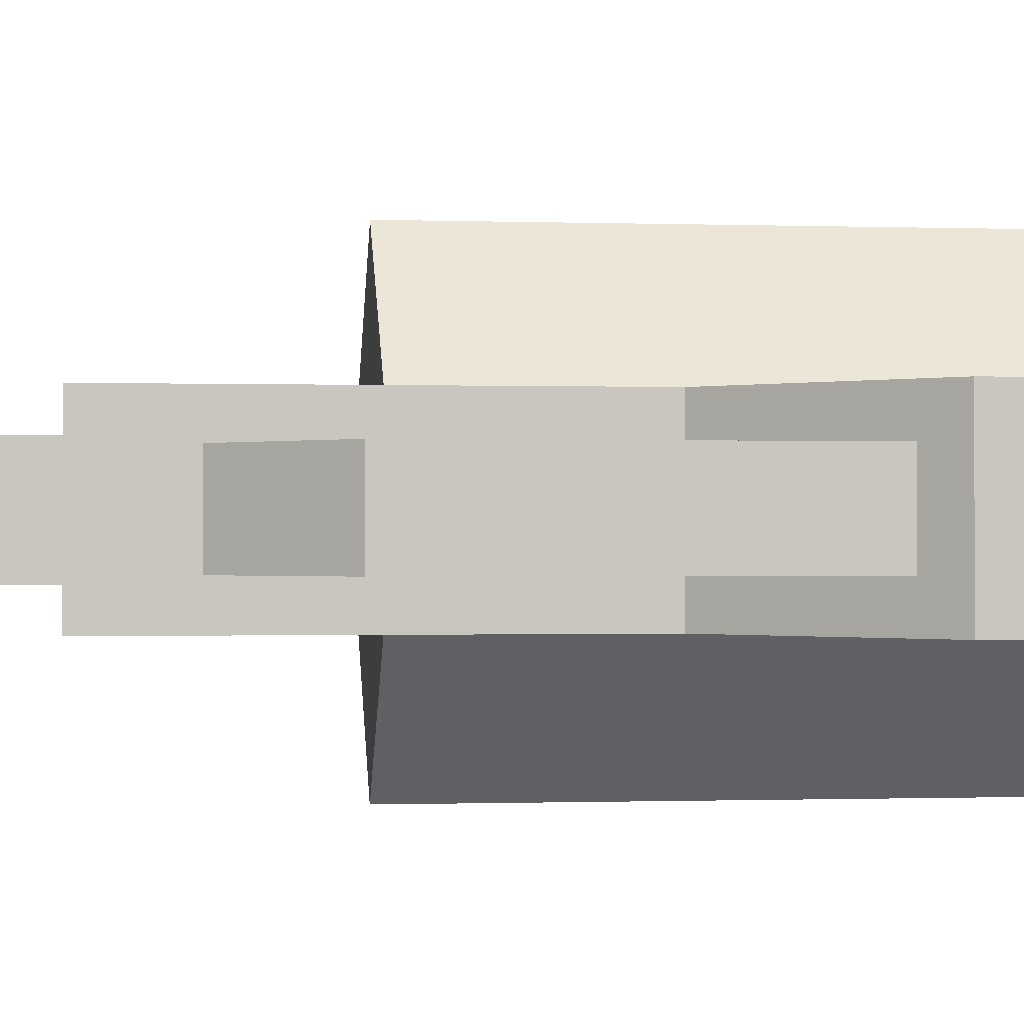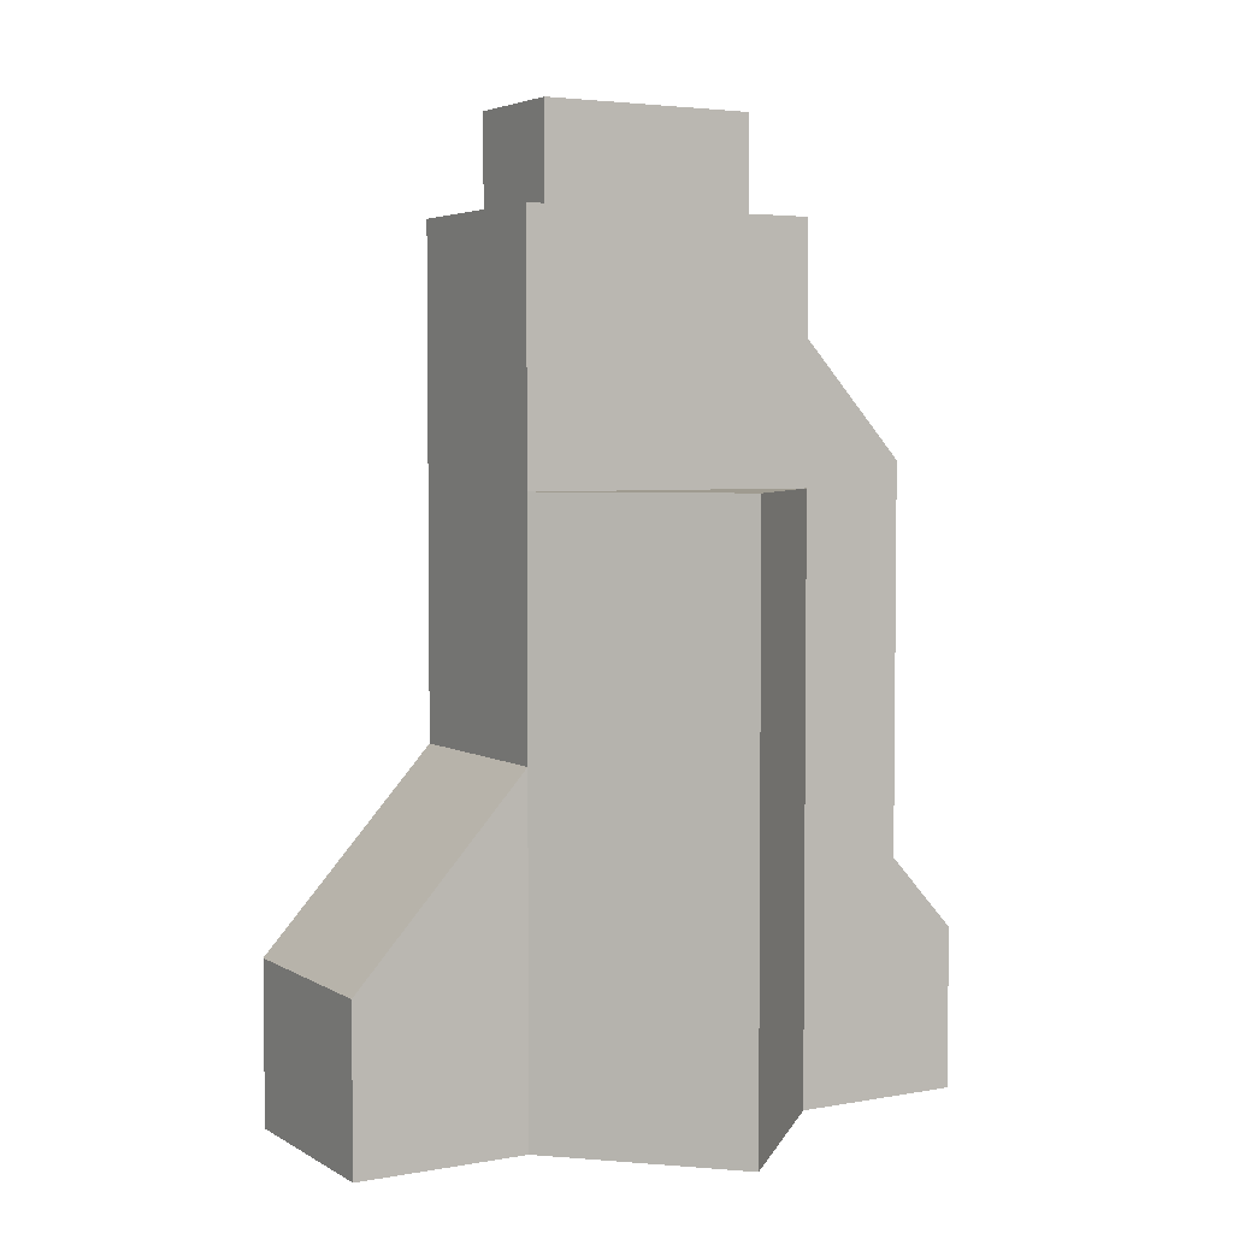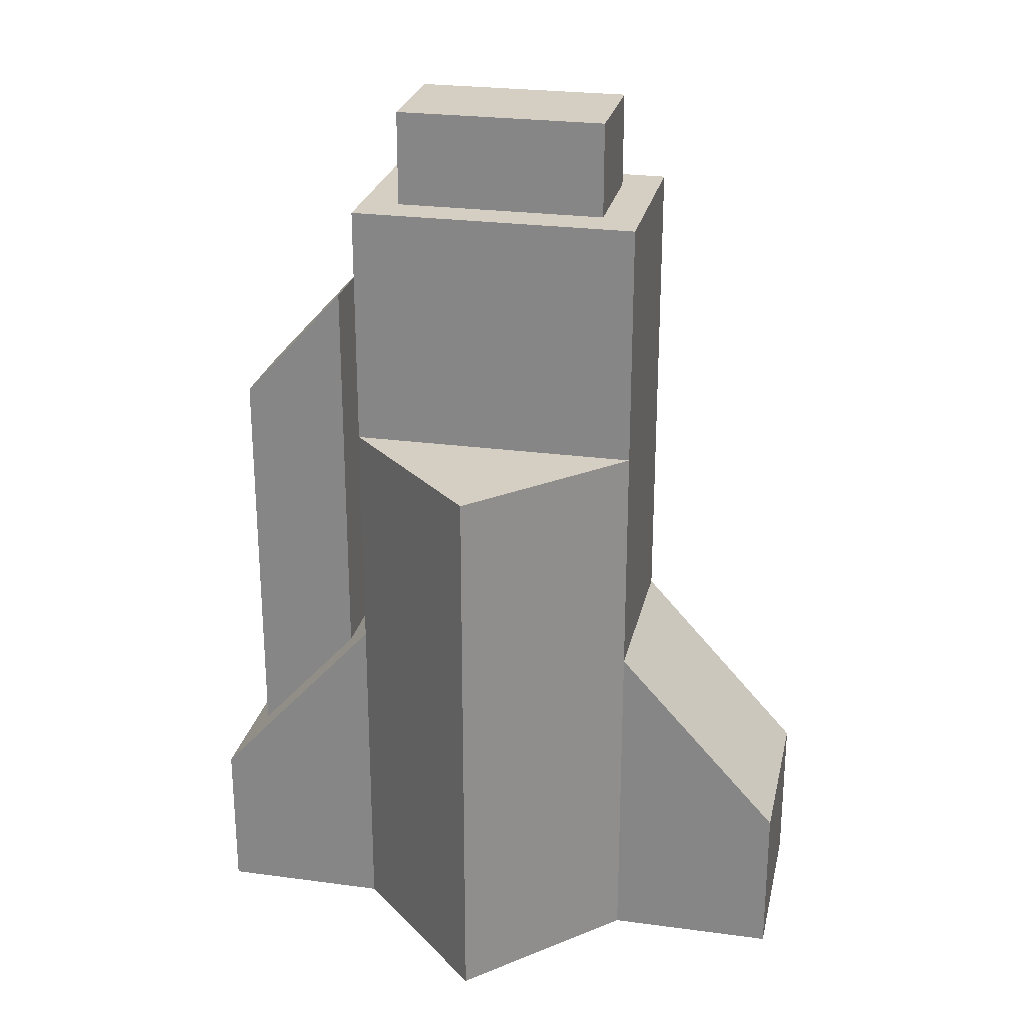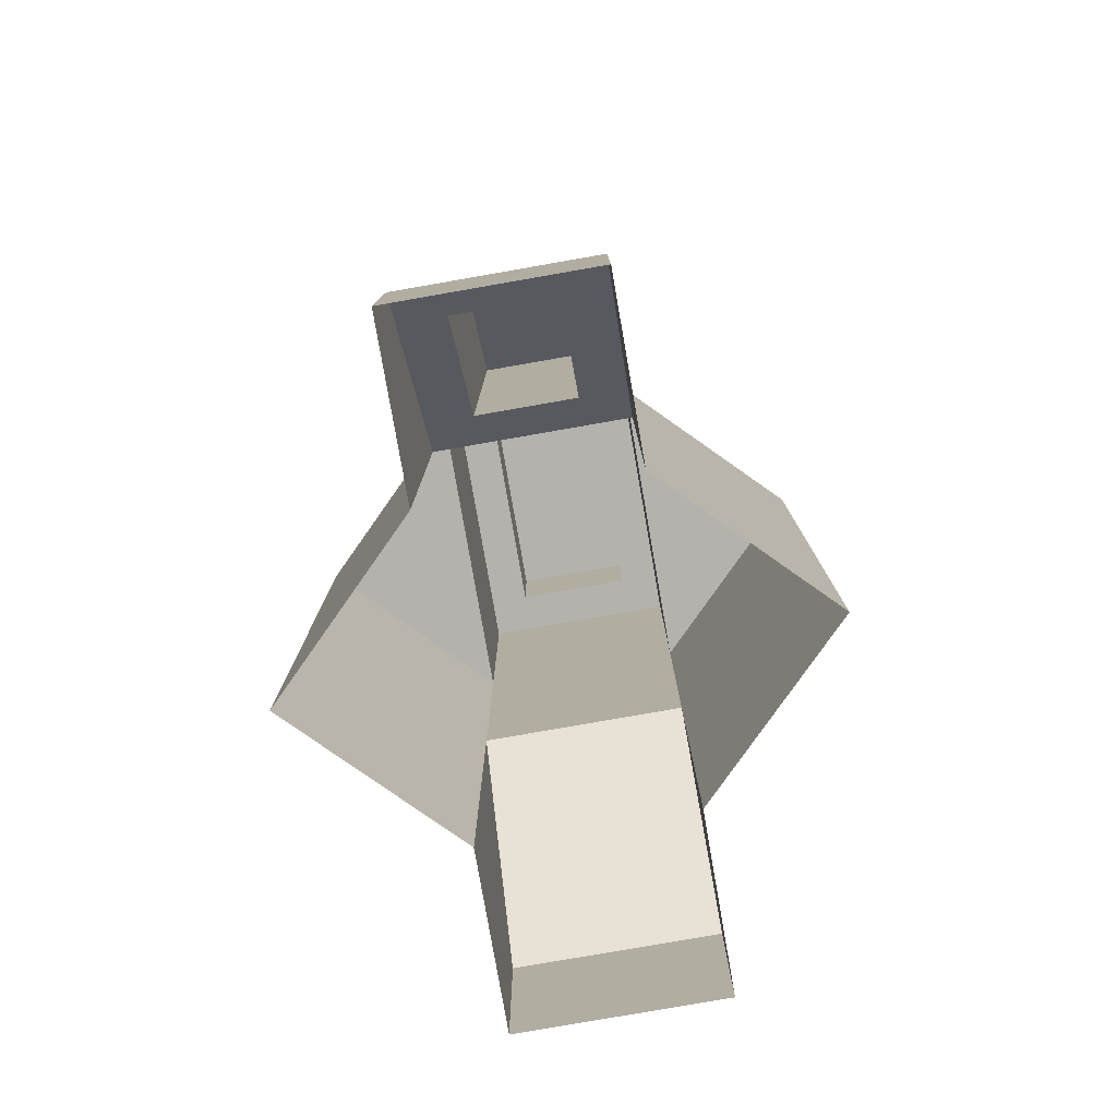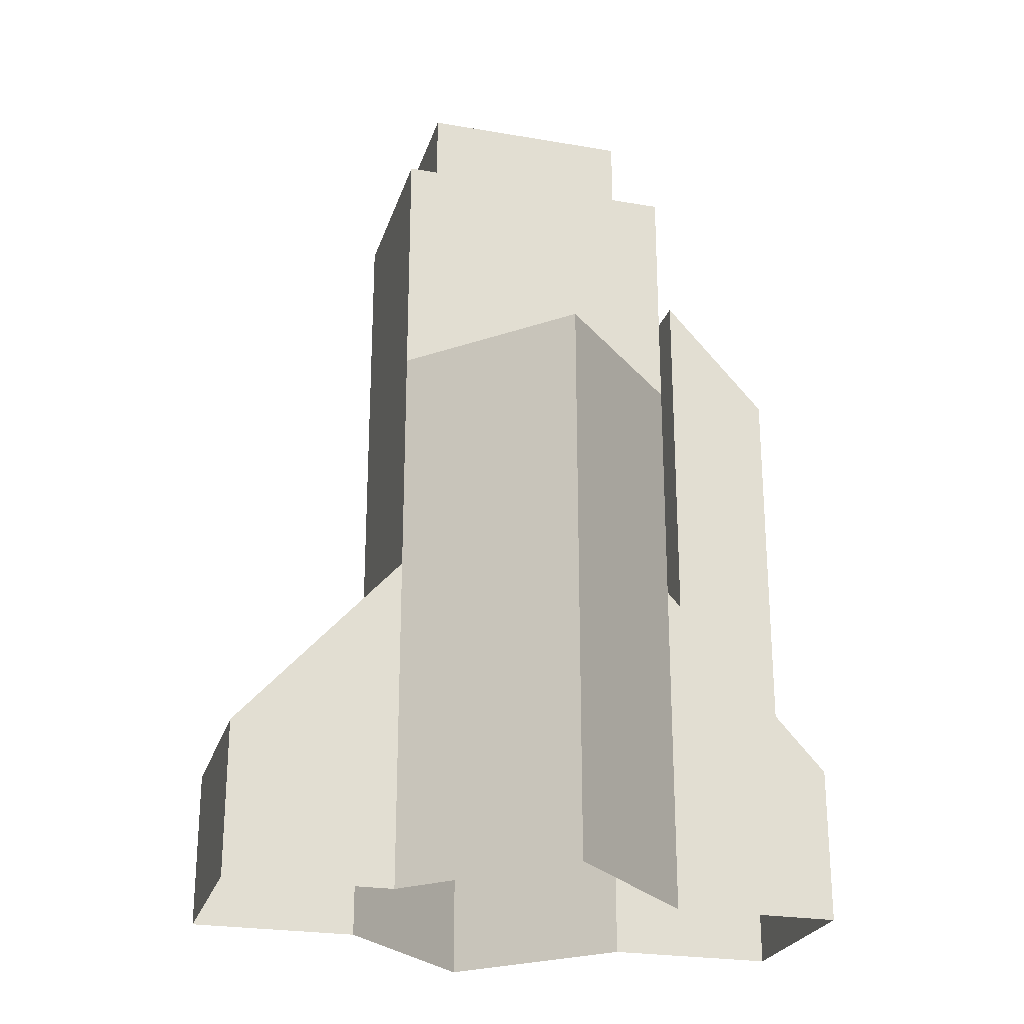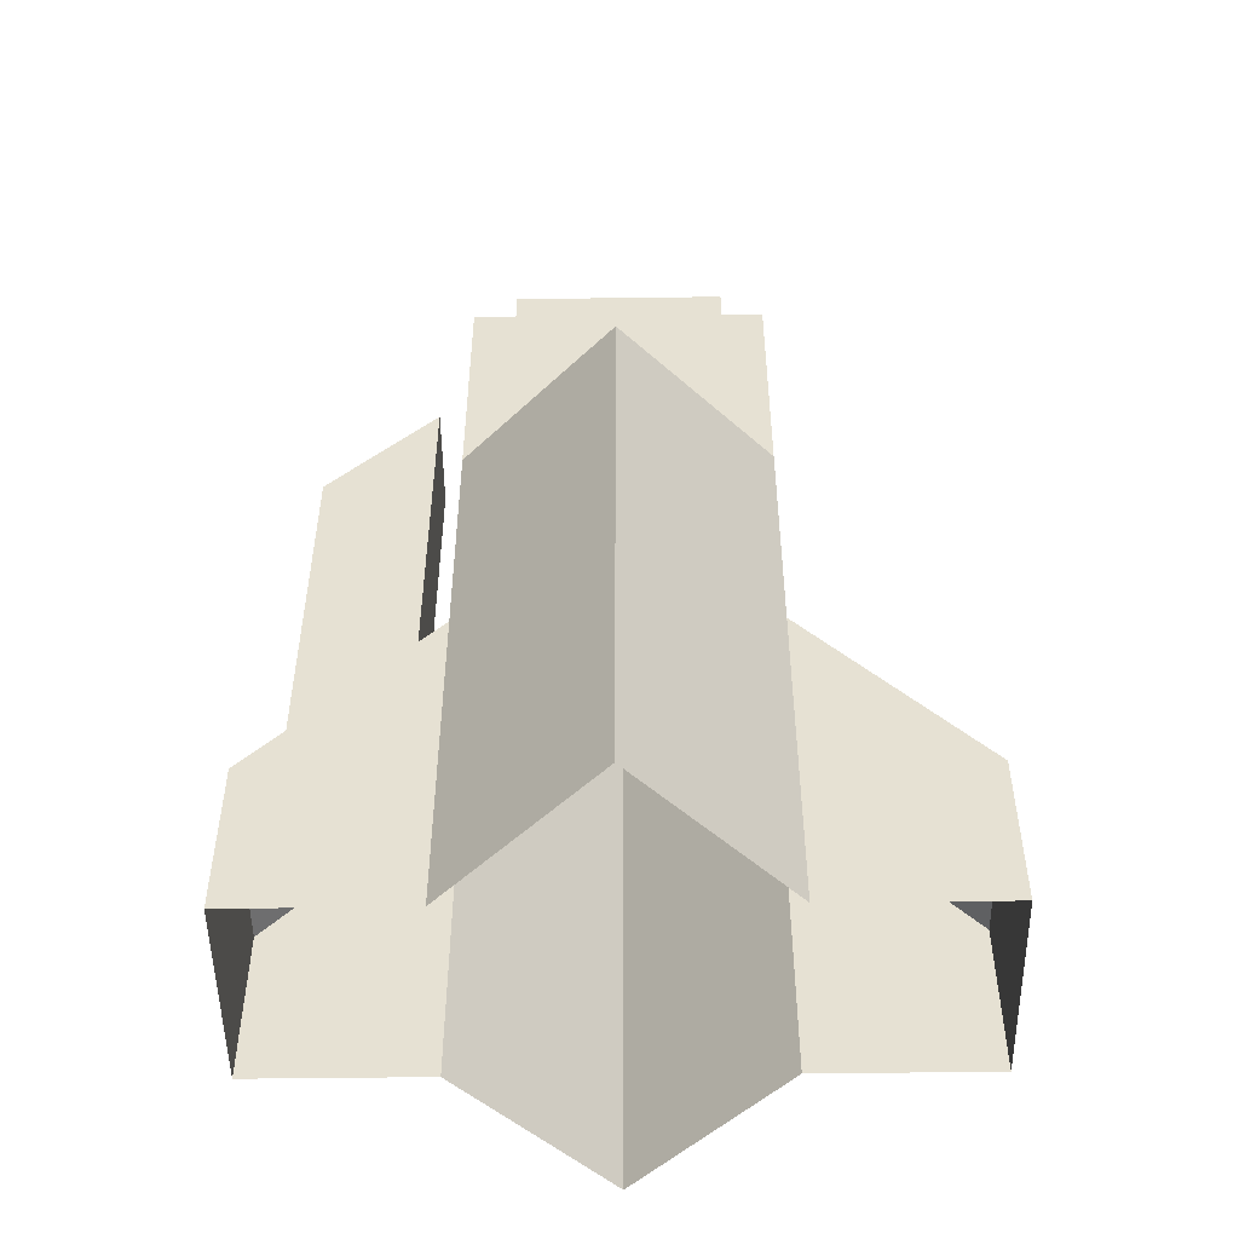
<metadata>
{"format":"obj","ext":"obj","renderer":"f3d","projection":"perspective","resolution":1024,"background":"white","views":[{"elev":-0.6,"azim":-97.1,"up":"+Z"},{"elev":4.1,"azim":149.9,"up":"+Y"},{"elev":25.4,"azim":12.2,"up":"+Y"},{"elev":-79.4,"azim":-80.1,"up":"+Y"},{"elev":-24.7,"azim":164.3,"up":"+Y"},{"elev":-50.9,"azim":0.8,"up":"+Y"}]}
</metadata>
<code>
v 24.53 57.76 -16.42
v 24.53 -0.01238 -16.42
v -2e-06 -0.01238 -40.95
v -2e-06 57.76 -40.95
v -2e-06 57.76 40.95
v -2e-06 -0.01238 40.95
v 24.53 -0.01238 16.42
v 24.53 57.76 16.42
v -24.53 57.76 16.42
v -24.53 -0.01238 16.42
v -24.53 -0.01238 -16.42
v -24.53 57.76 -16.42
v 52.9 26.49 -16.42
v 52.9 -0.01238 -16.42
v 52.9 26.49 16.42
v 52.9 -0.01238 16.42
v -52.9 26.49 16.42
v -52.9 -0.01238 16.42
v -52.9 -0.01238 -16.42
v -52.9 26.49 -16.42
v 24.53 98.01 16.42
v -2e-06 98.01 40.95
v -2e-06 98.01 -40.95
v 24.53 98.01 -16.42
v -24.53 98.01 -16.42
v -24.53 98.01 16.42
v 24.53 139.7 16.42
v -24.53 139.7 16.42
v 24.53 139.7 -16.42
v -24.53 139.7 -16.42
v -17.98 139.7 9.876
v -17.98 139.7 -9.876
v 17.98 139.7 9.876
v 17.98 139.7 -9.876
v 17.98 155.9 -9.876
v 17.98 155.9 9.876
v -17.98 155.9 -9.876
v -17.98 155.9 9.876
v -29.86 51.89 8.486
v -47.57 32.37 8.487
v -29.86 51.89 -8.486
v -47.57 32.37 -8.486
v -47.57 102.1 8.487
v -29.86 121.7 8.486
v -29.86 121.7 -8.486
v -47.57 102.1 -8.486
g building_48
f 1 2 3 4
f 5 6 7 8
f 9 10 6 5
f 4 3 11 12
f 2 1 13 14
f 1 8 15 13
f 8 7 16 15
f 10 9 17 18
f 12 11 19 20
f 15 16 14 13
f 18 17 20 19
f 5 8 21 22
f 1 4 23 24
f 4 12 25 23
f 9 5 22 26
f 24 23 25
f 8 1 24 21
f 12 9 26 25
f 22 21 26
f 26 21 27 28
f 21 24 29 27
f 24 25 30 29
f 25 26 28 30
f 30 28 31 32
f 28 27 33 31
f 27 29 34 33
f 29 30 32 34
f 33 34 35 36
f 34 32 37 35
f 32 31 38 37
f 31 33 36 38
f 37 38 36 35
f 17 9 39 40
f 9 12 41 39
f 12 20 42 41
f 20 17 40 42
f 43 40 39 44
f 44 39 41 45
f 45 41 42 46
f 46 42 40 43
f 44 45 46 43

</code>
